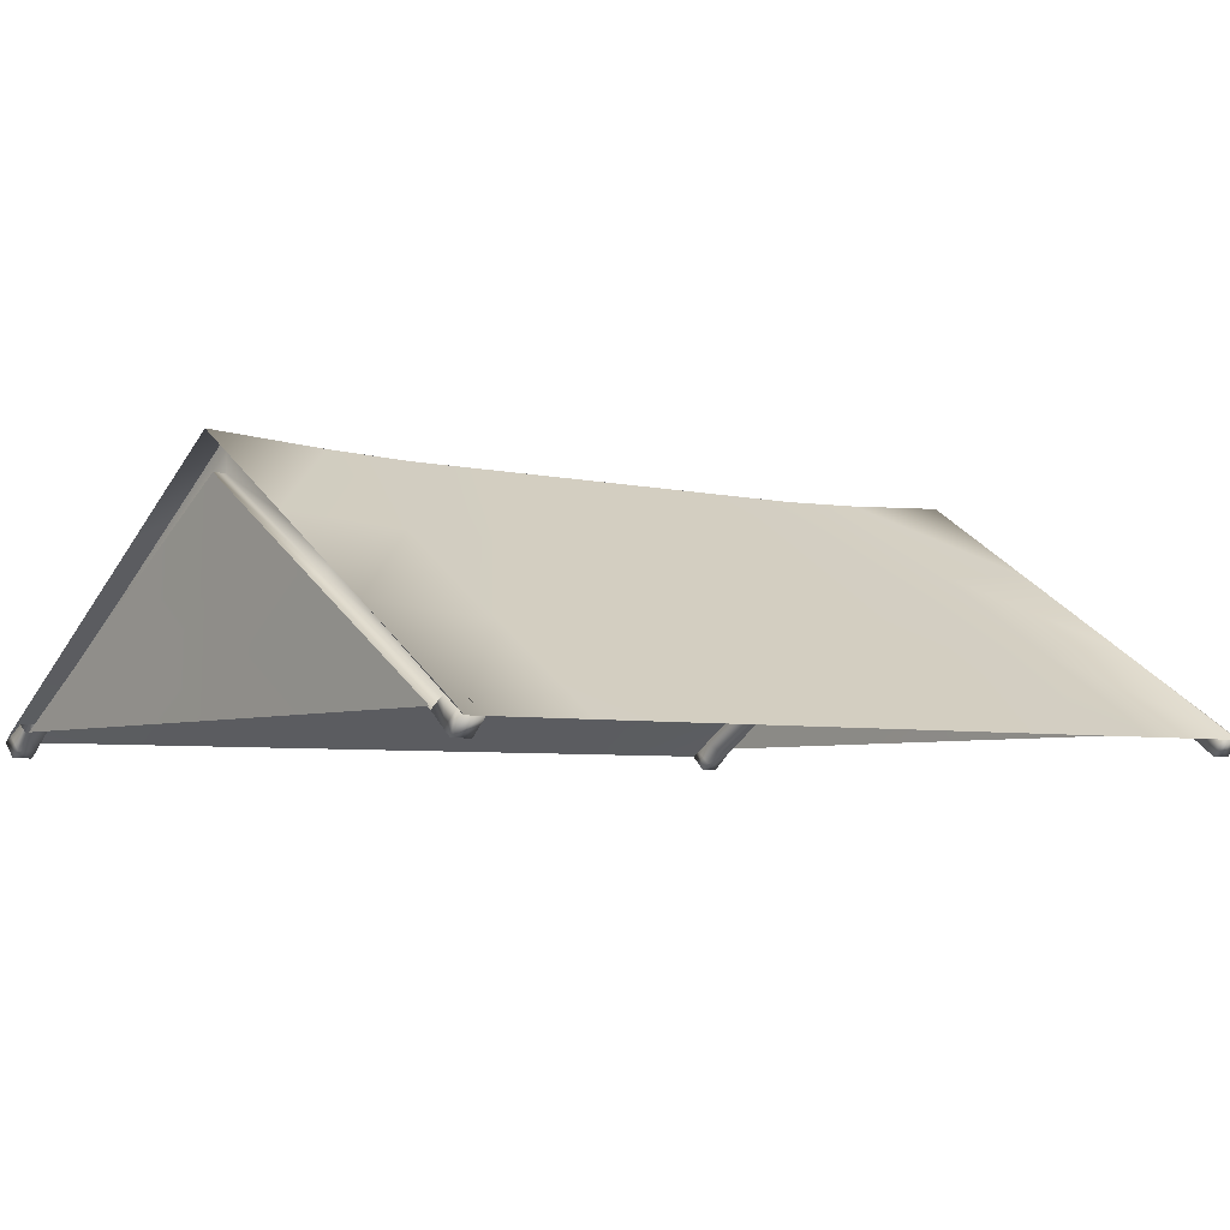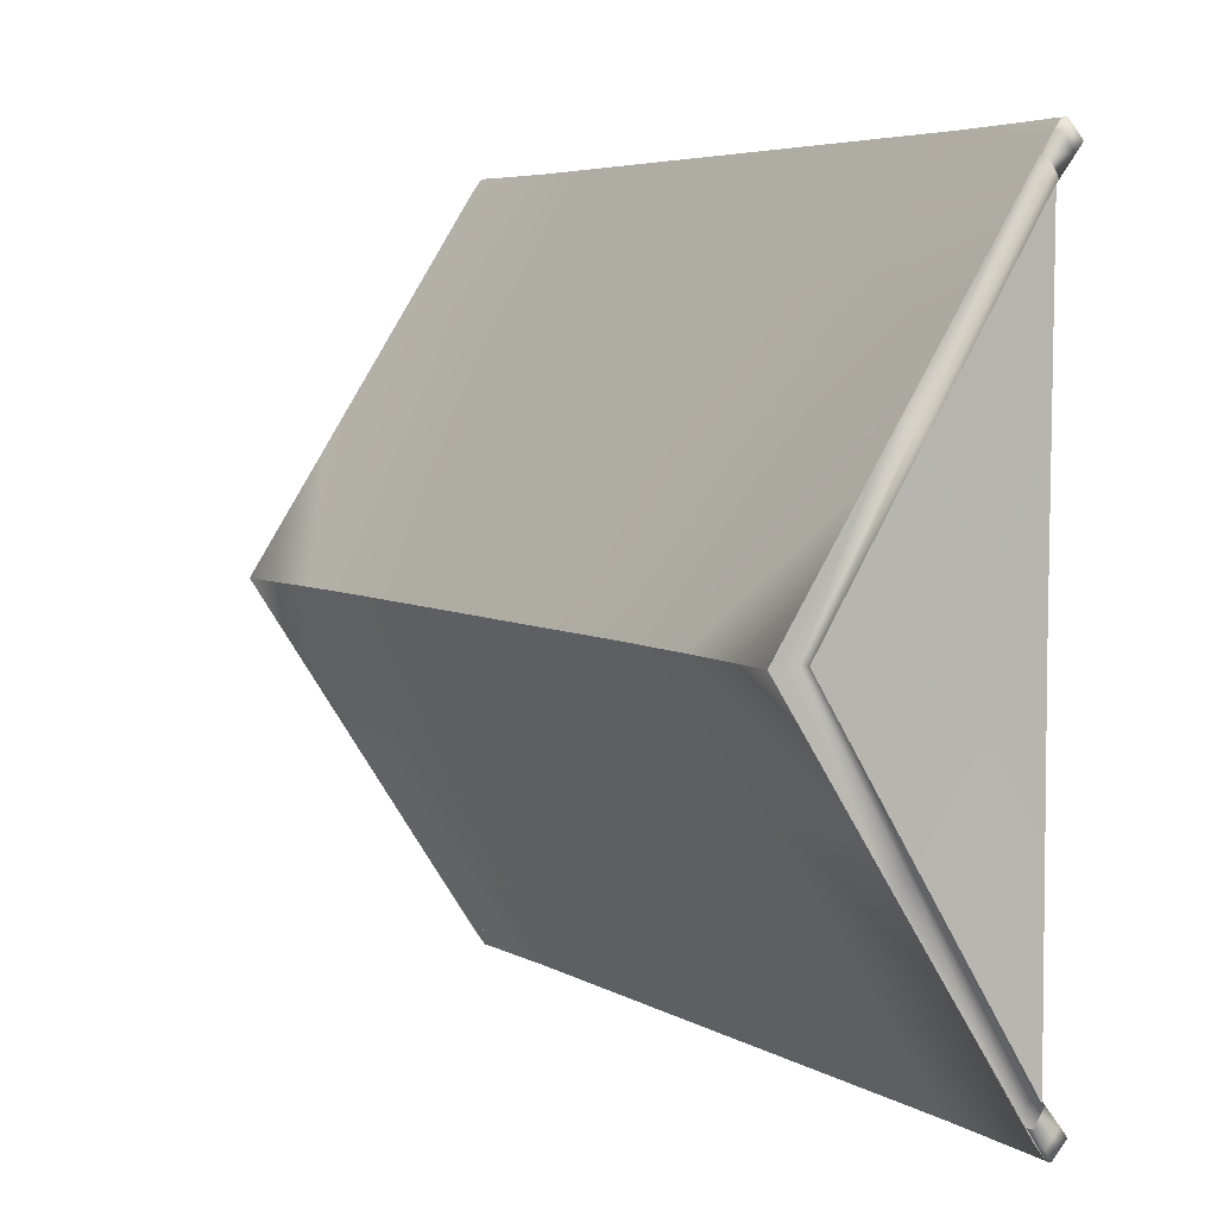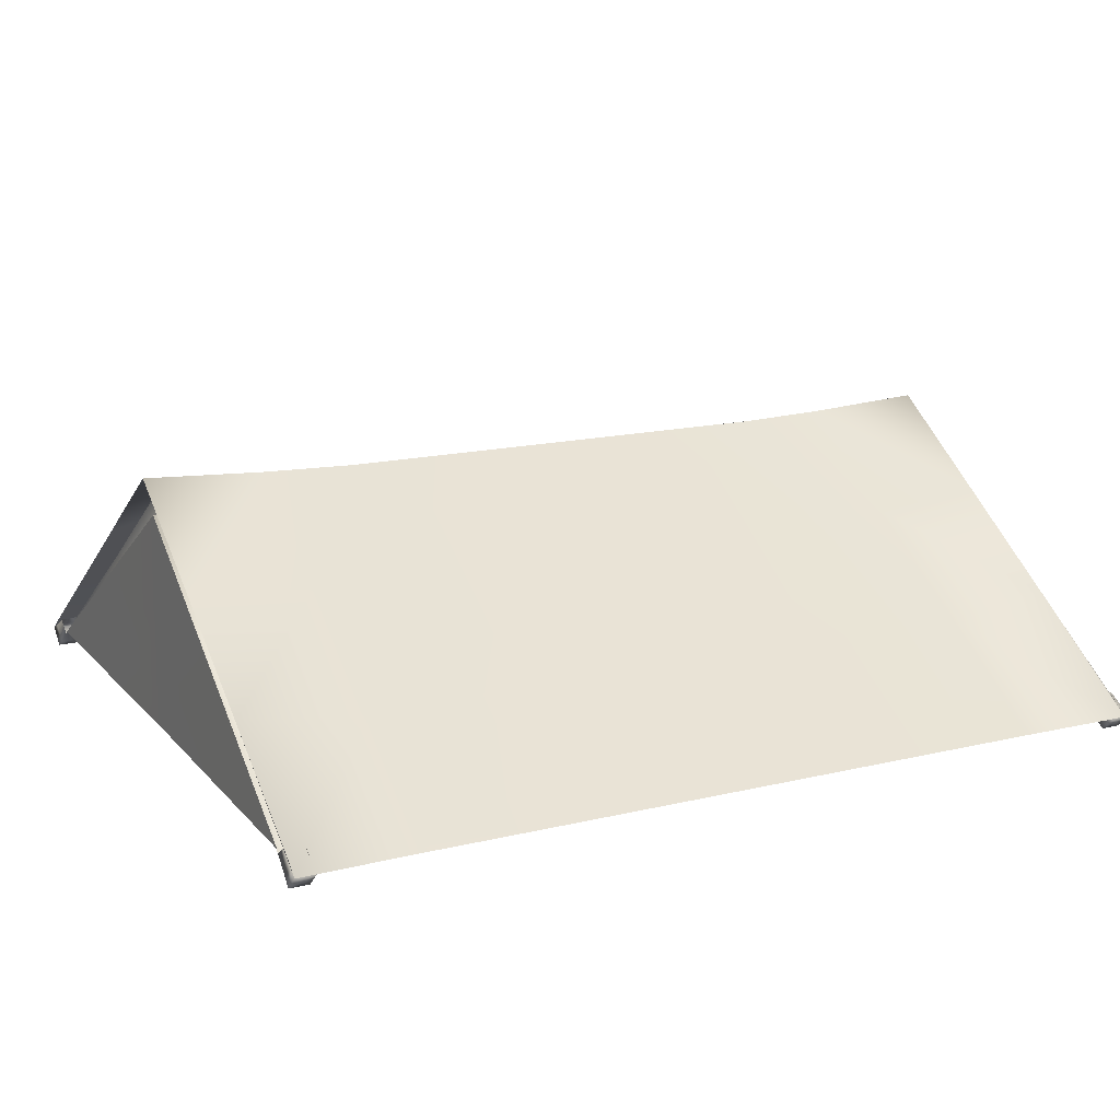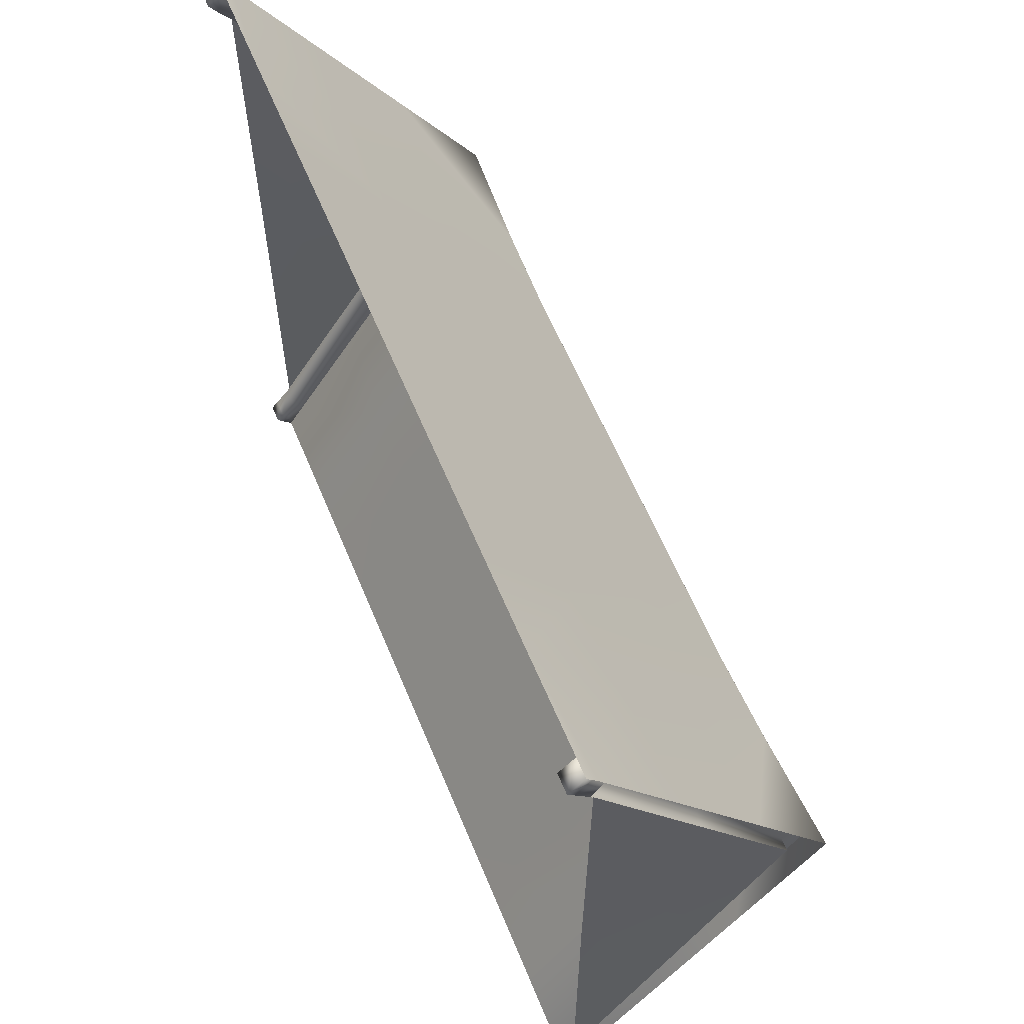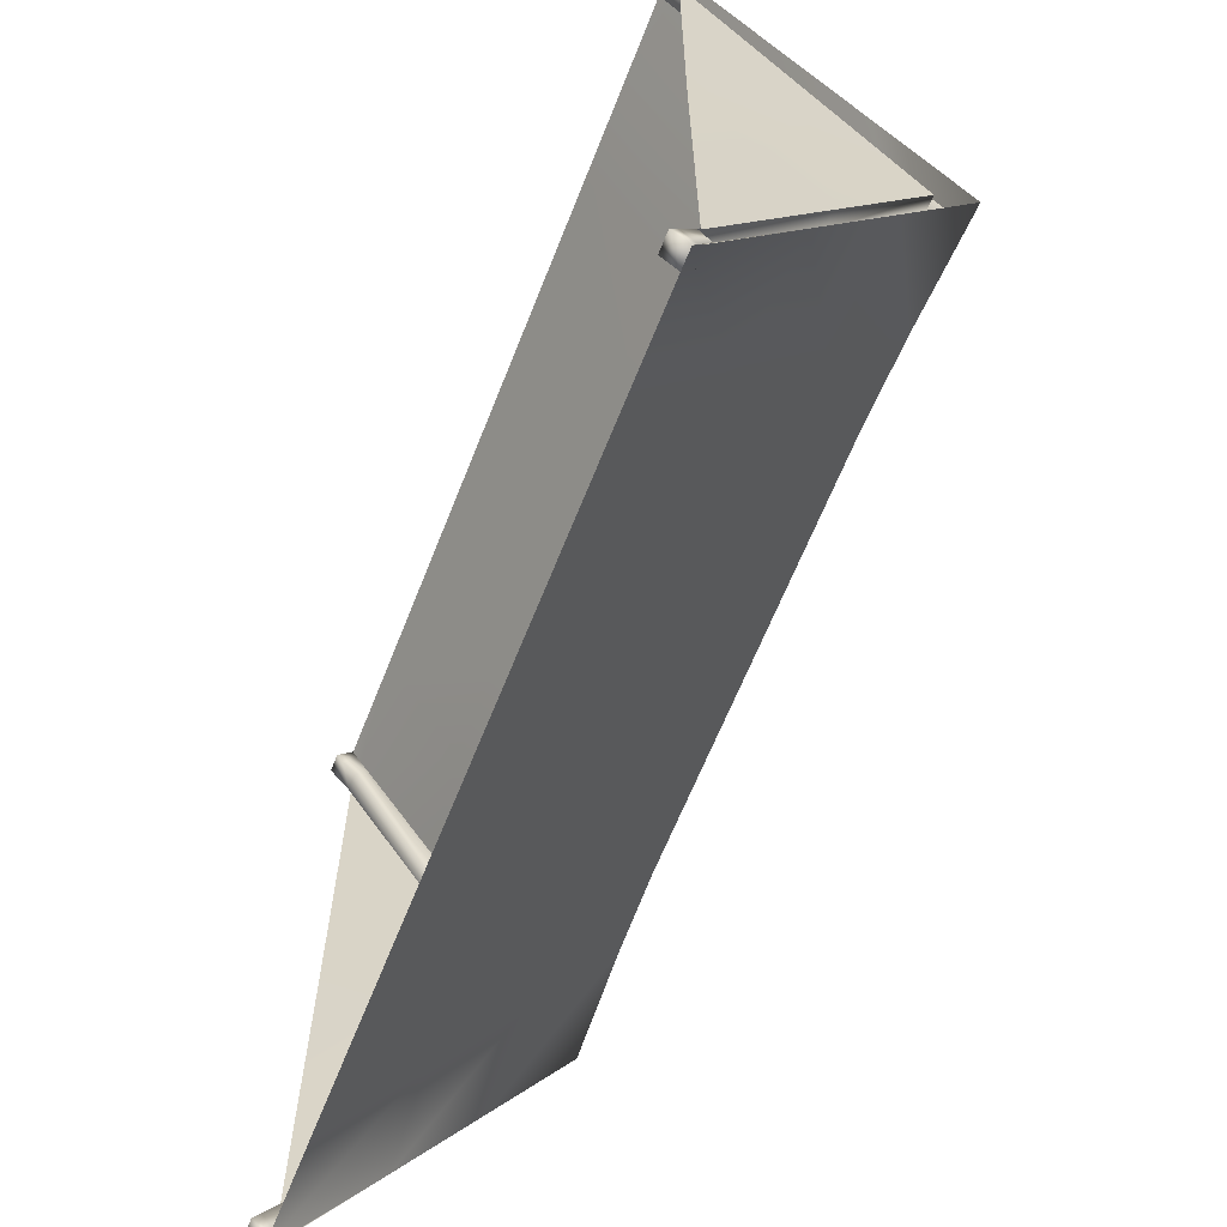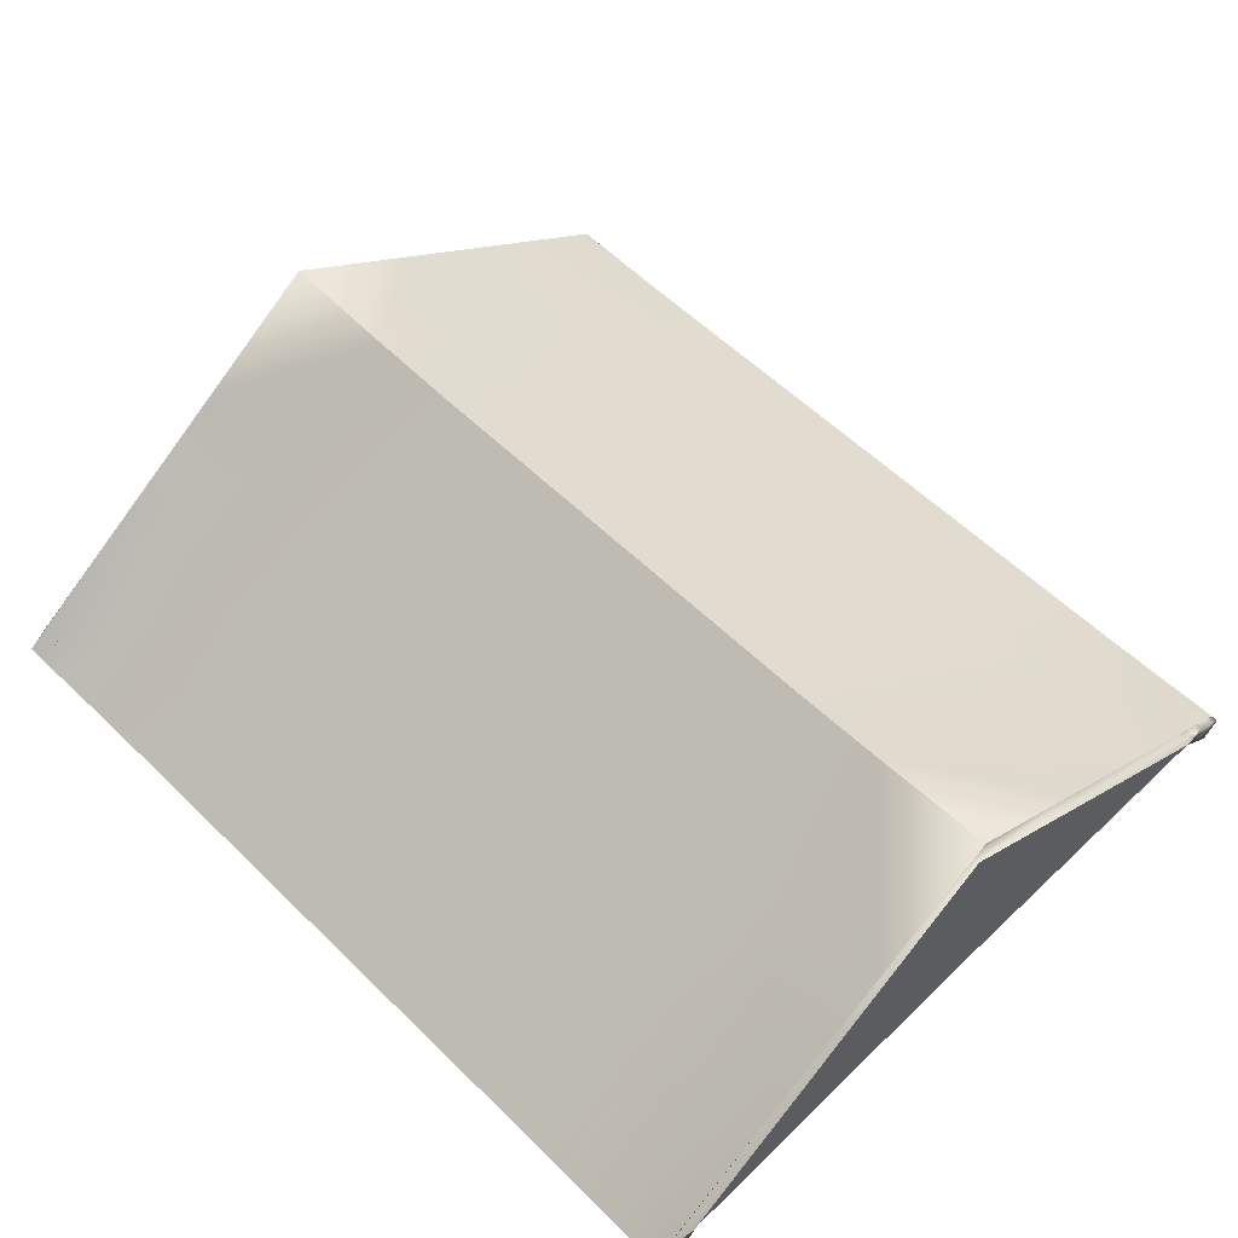
<metadata>
{"format":"obj","ext":"obj","renderer":"f3d","projection":"perspective","resolution":1024,"background":"white","views":[{"elev":-4.8,"azim":141.9,"up":"+Y"},{"elev":5.5,"azim":-121.3,"up":"+Z"},{"elev":15.7,"azim":153.2,"up":"+Y"},{"elev":60.6,"azim":67.6,"up":"+Z"},{"elev":-63.9,"azim":68.4,"up":"+Z"},{"elev":57.4,"azim":-134.7,"up":"+Y"}]}
</metadata>
<code>
g 1_RoofTop55__GX
v -1825 -3503 5697
v -1833 -3259 5305
v -1831 -3381 5129
v -1839 -3040 4952
v -1834 -3271 4953
v -1829 -3503 4953
v -1831 -3380 4776
v -1833 -3258 4600
v -1825 -3503 4203
v -1827 -3503 4578
v -3748 -3381 5129
v -3752 -3503 5325
v -3750 -3503 4953
v -3754 -3503 4203
v -3746 -3258 4600
v -3748 -3380 4776
v -3752 -3503 4578
v -3740 -3040 4952
v -3745 -3271 4953
v -3746 -3259 5305
v -3754 -3503 5697
v -1827 -3503 5325
f 13 17 16
f 14 16 17
f 16 14 15
f 19 16 15
f 16 19 13
f 11 13 19
f 13 11 12
f 21 12 11
f 15 18 19
f 20 19 18
f 19 20 11
f 21 11 20
f 5 4 8
f 4 5 2
f 3 2 5
f 2 3 1
f 22 1 3
f 22 3 6
f 5 6 3
f 6 5 7
f 8 7 5
f 7 8 9
f 9 10 7
f 6 7 10
v -3283 -3341 4388
v -3283 -3521 4106
v -3032 -3521 4106
v -3283 -3160 4670
v -3479 -3156 4670
v -3479 -3339 4388
v -3479 -3521 4106
v -3743 -3138 4680
v -3743 -3317 4407
v -3743 -3496 4135
v -3743 -3521 4102
v -3032 -3341 5517
v -3032 -3160 5235
v -2782 -3160 5235
v -2782 -3341 5517
v -2782 -3521 5799
v -3032 -3521 5799
v -3283 -3341 5517
v -3283 -3160 5235
v -3283 -3521 5799
v -3032 -2980 4952
v -3283 -2980 4952
v -3479 -3339 5517
v -3479 -3521 5799
v -3743 -3317 5497
v -3743 -3138 5225
v -3479 -3156 5235
v -3743 -3521 5802
v -3743 -3496 5770
v -2532 -2980 4952
v -2532 -3160 4670
v -2282 -3160 4670
v -2282 -2980 4952
v -2086 -3156 4670
v -2086 -2974 4952
v -1822 -3138 4680
v -1822 -2959 4952
v -2782 -2980 4952
v -2782 -3160 4670
v -2282 -3160 5235
v -2532 -3160 5235
v -2532 -2980 4952
v -2282 -2980 4952
v -3032 -3341 4388
v -2086 -2974 4952
v -1822 -3138 5225
v -2782 -2980 4952
v -2782 -3341 4388
v -2532 -3341 4388
v -2782 -3521 4106
v -2532 -3521 4106
v -2282 -3341 4388
v -2282 -3521 4106
v -2086 -3339 4388
v -2086 -3521 4106
v -2086 -3156 5235
v -1822 -3317 4407
v -1822 -3521 4102
v -1822 -3496 4135
v -2532 -3341 5517
v -2532 -3521 5799
v -2282 -3341 5517
v -2282 -3521 5799
v -2086 -3339 5517
v -2086 -3521 5799
v -1822 -3317 5497
v -1822 -3496 5770
v -1822 -3521 5802
v -3032 -3160 4670
v -3032 -2980 4952
v -3479 -2974 4952
v -3743 -2959 4952
v -3283 -2980 4952
v -3479 -2974 4952
f 31 32 33
f 30 96 94
f 96 30 27
f 31 27 30
f 27 31 28
f 33 28 31
f 28 33 29
f 28 29 24
f 23 24 25
f 24 23 28
f 26 28 23
f 28 26 27
f 44 27 26
f 27 44 96
f 43 44 26
f 66 23 25
f 23 66 26
f 91 26 66
f 26 91 43
f 60 43 91
f 25 72 66
f 70 66 72
f 66 70 91
f 61 91 70
f 91 61 60
f 53 60 61
f 60 53 52
f 54 52 53
f 52 54 55
f 56 55 54
f 55 56 57
f 58 57 56
f 57 58 59
f 71 72 73
f 72 71 70
f 53 70 71
f 70 53 61
f 71 54 53
f 54 71 74
f 73 74 71
f 74 73 75
f 76 74 75
f 74 76 54
f 56 54 76
f 56 79 58
f 79 56 76
f 81 79 80
f 76 80 79
f 80 76 77
f 75 77 76
f 40 42 46
f 42 40 34
f 35 34 40
f 34 35 36
f 69 36 35
f 36 69 63
f 64 63 69
f 63 64 62
f 65 62 64
f 62 65 78
f 67 78 65
f 78 67 68
f 59 68 67
f 34 39 42
f 39 34 37
f 36 37 34
f 37 36 82
f 63 82 36
f 82 63 84
f 62 84 63
f 84 62 86
f 78 86 62
f 86 78 88
f 68 88 78
f 37 38 39
f 38 37 83
f 82 83 37
f 83 82 85
f 84 85 82
f 85 84 87
f 86 87 84
f 87 86 89
f 88 89 86
f 89 90 87
f 93 48 94
f 48 93 49
f 95 49 93
f 49 95 41
f 92 41 95
f 41 92 35
f 69 35 92
f 35 40 41
f 45 41 40
f 41 45 49
f 47 49 45
f 49 47 48
f 40 46 45
f 51 45 46
f 45 51 47
f 46 50 51
v -3715 -3522 4102
v -3715 -3556 4139
v -3757 -3556 4139
v -1864 -3522 5803
v -1864 -3556 5766
v -1822 -3556 5766
v -1822 -3556 4139
v -1864 -3556 4139
v -1864 -3522 4102
v -3757 -3521 4102
v -3757 -3556 5766
v -3715 -3556 5766
v -3715 -3522 5803
v -3757 -3521 5803
v -1822 -3521 4102
v -1822 -3521 5803
f 99 97 98
f 97 99 106
f 102 100 101
f 100 102 112
f 105 103 104
f 103 105 111
f 109 107 108
f 107 109 110
v -3757 -3556 4139
v -3756 -3540 4160
v -3756 -3509 4123
v -3757 -3521 4102
v -3715 -3522 4102
v -3757 -3521 4102
v -3756 -3509 4123
v -3715 -3509 4121
v -3715 -3484 4159
v -3715 -3509 4200
v -3715 -3540 4160
v -3754 -3509 4200
v -3711 -3258 4600
v -3754 -3485 5741
v -3754 -3509 5704
v -3756 -3540 5745
v -3756 -3509 5781
v -3715 -3509 4121
v -3715 -3540 5745
v -3715 -3556 5766
v -3715 -3509 5784
v -3715 -3522 5803
v -3715 -3225 4556
v -3711 -3259 5305
v -3746 -3259 5305
v -3740 -3040 4952
v -3711 -3040 4952
v -3711 -3226 5349
v -3711 -2966 4952
v -3757 -3556 5766
v -3754 -3485 5741
v -3756 -3509 5781
v -3715 -3509 5784
v -3715 -3509 5704
v -3715 -3484 5746
v -3746 -3258 4600
v -3757 -3521 5803
v -3715 -3522 5803
v -3715 -3484 5746
v -1825 -3485 4164
v -1825 -3509 4200
v -1823 -3540 4160
v -1823 -3509 4123
v -1864 -3556 4139
v -1822 -3556 4139
v -1864 -3540 4160
v -1864 -3509 4121
v -1864 -3522 4102
v -1868 -3258 4600
v -1833 -3258 4600
v -1839 -3040 4952
v -1868 -3040 4952
v -1864 -3225 4556
v -3757 -3521 5803
v -1825 -3485 4164
v -1823 -3509 4123
v -1864 -3509 4121
v -1864 -3509 4200
v -1864 -3484 4159
v -1822 -3521 4102
v -1864 -3522 4102
v -1822 -3521 4102
v -3754 -3485 4164
v -3715 -3484 4159
v -1868 -2966 4952
v -1825 -3485 5741
v -1823 -3509 5781
v -1823 -3540 5745
v -1825 -3509 5704
v -1864 -3556 5766
v -1864 -3540 5745
v -1822 -3556 5766
v -1864 -3509 5784
v -1864 -3522 5803
v -1868 -3259 5305
v -1833 -3259 5305
v -1868 -3226 5349
v -1868 -2966 4952
v -1864 -3509 5784
v -1823 -3509 5781
v -1825 -3485 5741
v -1864 -3484 5746
v -1864 -3509 5704
v -1864 -3484 5746
v -1822 -3521 5803
v -1864 -3522 5803
v -1822 -3521 5803
v -3711 -3040 4952
v -3711 -2966 4952
v -3740 -3040 4952
v -3715 -3556 4139
v -3715 -3522 4102
v -3754 -3485 4164
v -1864 -3484 4159
f 133 134 132
f 147 133 131
f 132 131 133
f 131 132 128
f 142 128 132
f 128 142 129
f 166 129 142
f 140 139 141
f 139 140 136
f 147 136 140
f 136 147 146
f 131 146 147
f 146 131 127
f 128 127 131
f 127 128 126
f 129 126 128
f 137 146 127
f 146 137 136
f 138 136 137
f 136 138 139
f 154 156 157
f 156 154 158
f 153 158 154
f 158 153 170
f 162 170 153
f 170 162 161
f 163 161 162
f 161 163 164
f 187 164 163
f 164 187 189
f 196 189 187
f 189 190 164
f 171 170 161
f 170 171 158
f 159 158 171
f 158 159 156
f 160 156 159
f 171 161 165
f 164 165 161
f 165 164 177
f 154 152 153
f 152 154 155
f 157 155 154
f 155 157 172
f 181 195 188
f 187 188 195
f 188 187 163
f 195 196 187
f 196 195 183
f 181 183 195
f 183 181 180
f 178 180 181
f 180 178 179
f 183 185 196
f 185 183 182
f 180 182 183
f 182 180 184
f 179 184 180
f 184 179 197
f 182 186 185
f 113 115 116
f 115 113 114
f 203 114 113
f 114 203 123
f 130 123 203
f 123 130 121
f 203 204 130
f 201 200 135
f 125 135 200
f 135 125 121
f 122 121 125
f 121 122 123
f 124 123 122
f 123 124 114
f 205 114 124
f 114 205 115
f 200 202 125
f 148 125 202
f 125 148 122
f 124 122 148
f 149 150 144
f 145 144 150
f 144 145 143
f 151 143 145
f 206 167 169
f 168 169 167
f 169 168 173
f 174 173 168
f 120 175 176
f 175 120 119
f 117 119 120
f 119 117 118
f 191 193 194
f 193 191 192
f 198 192 191
f 192 198 199

</code>
